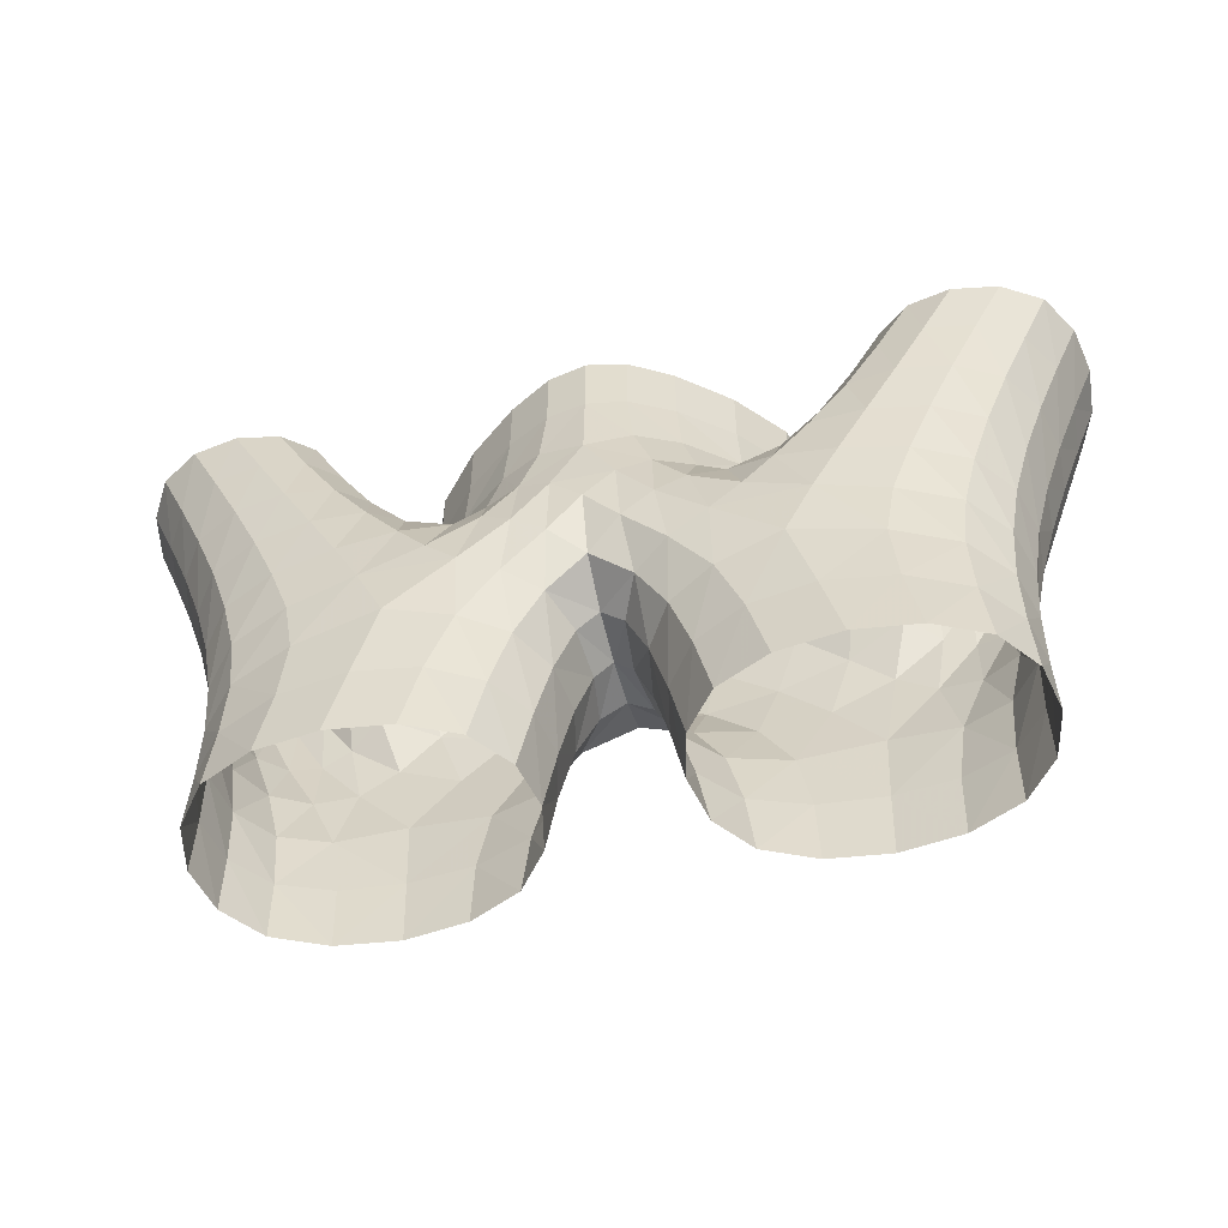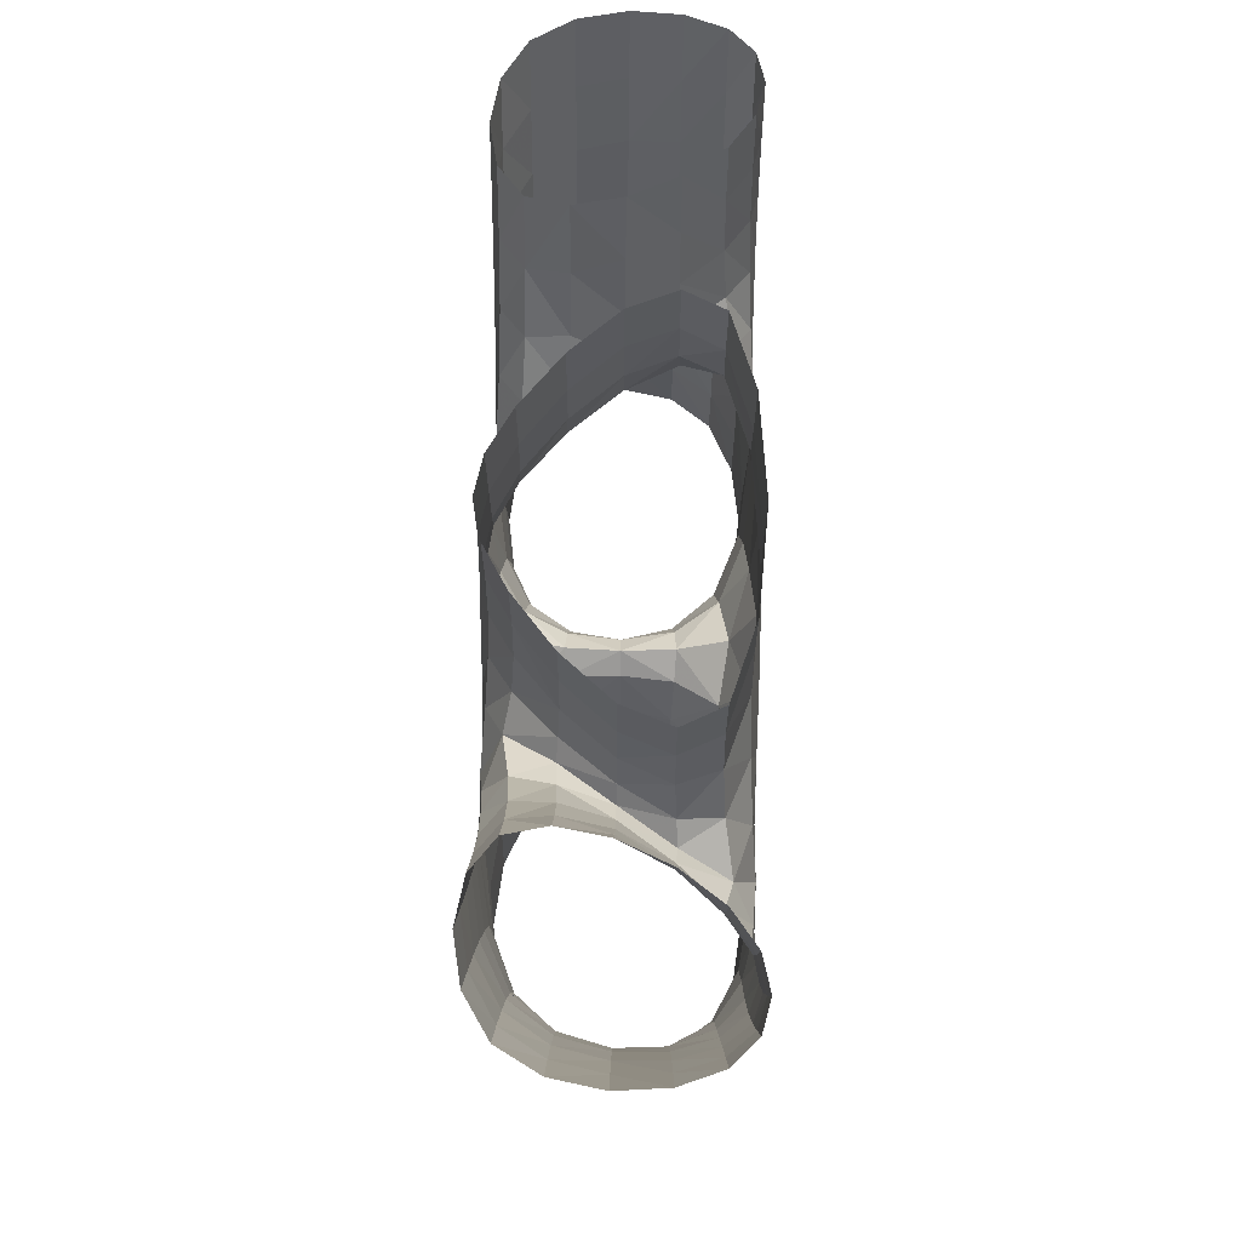
<metadata>
{"format":"obj","ext":"obj","renderer":"f3d","projection":"perspective","resolution":1024,"background":"white","views":[{"elev":-54.5,"azim":13.4,"up":"+Z"},{"elev":67.4,"azim":91.0,"up":"+Z"}]}
</metadata>
<code>
v -0.6942 0.9822 -0.1779
v -0.5517 0.9403 -0.4616
v -0.8752 0.9797 -0.3954
v -0.4271 0.9488 -0.2528
v -0.3176 0.848 -0.4932
v -0.5082 0.9811 0.0007656
v -0.2386 0.9622 -0.08069
v -0.2056 0.8606 -0.301
v -0.8595 0.9688 -0.7094
v -0.5984 0.9375 -0.7188
v -0.85 0.9688 -1
v -0.3742 0.8438 -0.7344
v -0.4031 0.8438 -1
v -0.6063 0.9375 -1
v -1.145 0.9375 -0.4512
v -1.302 0.8438 -0.7344
v -1.326 0.8438 -0.4756
v -1.094 0.9375 -1
v -1.105 0.9375 -0.7188
v -1.085 0.9794 -0.1612
v -1.246 0.9375 -0.2109
v -1.25 0.9749 0.04535
v -1.385 0.8438 -0.2305
v -1.367 0.9375 0.01953
v -0.9375 0.98 -0.05875
v -0.782 0.9622 0.08375
v -1.134 0.9622 0.09938
v -1.009 0.893 0.181
v -5.96e-10 0.0199 0.3984
v -0.2461 0.05125 0.2537
v -0.1201 0.01781 0.1799
v -0.2569 0.01891 0.0007656
v -0.3398 0.152 0.4936
v -0.1769 0.05969 0.4619
v -0.3908 0.1394 0.3025
v -0.3719 0.03781 0.08375
v 0.1201 0.01781 0.1799
v 0.1318 0.03781 -0.08069
v 0.2569 0.01891 0.0007656
v -0.1318 0.03781 -0.08069
v 0 0.02 0.066
v 0 0.107 -0.1744
v 0.2461 0.05125 0.2537
v 0.1769 0.05969 0.4619
v 0.3398 0.152 0.4936
v 0.3719 0.03781 0.08375
v 0.3908 0.1394 0.3025
v 0 0.03125 0.7094
v 0.1539 0.0625 0.7188
v 0 0.03125 1
v 0.3228 0.1562 0.7344
v 0.1539 0.0625 1
v -0.1539 0.0625 0.7188
v -0.1539 0.0625 1
v -0.3228 0.1562 0.7344
v -1.149 0.03055 0.5046
v -1.244 0.0625 0.2578
v -1.023 0.02844 0.2685
v -1.147 0.0625 0.01953
v -0.906 0.02508 0.04535
v -1.352 0.0625 0.502
v -1.434 0.1562 0.2539
v -1.355 0.1562 0.009766
v -0.9644 0.05969 0.5103
v -0.8182 0.05125 0.2912
v -0.8497 0.152 0.5174
v -0.6798 0.03781 0.09938
v -0.6988 0.1394 0.3197
v -1.103 0.0625 0.75
v -1.277 0.03125 0.75
v -1.237 0.0625 1
v -1.406 0.03125 1
v -0.9868 0.1562 0.75
v -1.117 0.1562 1
v -1.468 0.0625 0.75
v -1.529 0.1562 0.501
v -1.587 0.0625 1
v -1.634 0.1562 0.75
v -0.2812 0.9822 0.1799
v -0.4479 0.9403 0.4619
v 0 0.9801 0.3984
v -0.5973 0.9488 0.2537
v -0.7234 0.848 0.4936
v -0.826 0.8606 0.3025
v 0 0.9688 0.7094
v -0.3981 0.9375 0.7188
v 0 0.9688 1
v -0.6892 0.8438 0.7344
v -0.3981 0.9375 1
v 0.4479 0.9403 0.4619
v 0.6892 0.8438 0.7344
v 0.7234 0.848 0.4936
v 0.3981 0.9375 0.7188
v 0.3981 0.9375 1
v 0.2812 0.9822 0.1799
v 0.5973 0.9488 0.2537
v 0.5082 0.9811 0.0007656
v 0.826 0.8606 0.3025
v 0.782 0.9622 0.08375
v 0 0.98 0.066
v 0.2386 0.9622 -0.08069
v -1.192e-09 0.893 -0.1744
v -1.459 0.9695 0.5046
v -1.469 0.9375 0.2578
v -1.557 0.9375 0.502
v -1.547 0.8438 0.2539
v -1.632 0.8438 0.501
v -1.37 0.9716 0.2685
v -1.465 0.8438 0.009766
v -1.528 0.9688 0.75
v -1.635 0.9375 0.75
v -1.589 0.9688 1
v -1.718 0.8438 0.75
v -1.709 0.9375 1
v -1.405 0.9375 0.75
v -1.343 0.9403 0.5103
v -1.272 0.8438 0.75
v -1.212 0.848 0.5174
v -1.456 0.9375 1
v -1.324 0.8438 1
v -1.261 0.9488 0.2912
v -1.138 0.8606 0.3197
v -1.681 0.5 0.5002
v -1.734 0.3125 0.75
v -1.775 0.5 0.75
v -1.837 0.3125 1
v -1.875 0.5 1
v -1.635 0.3125 0.5004
v -1.744 0.1562 1
v -1.767 0.6875 0.75
v -1.676 0.6875 0.5004
v -1.862 0.6875 1
v -1.805 0.8438 1
v -1.598 0.5 0.2508
v -1.594 0.6875 0.2516
v -1.532 0.5 0.001953
v -1.523 0.6875 0.003906
v -1.549 0.3125 0.2516
v -1.479 0.3125 0.003906
v -1.464 0.5 -0.4951
v -1.433 0.3125 -0.2422
v -1.488 0.5 -0.2461
v -1.41 0.3125 -0.4902
v -1.296 0.1562 -0.2305
v -1.434 0.6875 -0.4902
v -1.469 0.6875 -0.2422
v -1.421 0.6875 -0.7437
v -1.457 0.5 -0.7469
v -1.419 0.6875 -1
v -1.459 0.5 -1
v -1.297 0.8438 -1
v -1.409 0.3125 -0.7437
v -1.272 0.1562 -0.7344
v -1.265 0.1562 -0.4756
v -1.419 0.3125 -1
v -1.297 0.1562 -1
v -0.5331 0.3097 0.515
v -0.69 0.5 0.7469
v -0.7005 0.5 0.5231
v -0.5219 0.3125 1
v -0.69 0.5 1
v -0.5219 0.3125 0.7437
v -0.3228 0.1562 1
v -0.7661 0.6875 0.7437
v -0.7858 0.6903 0.515
v -0.7661 0.6875 1
v -0.6892 0.8438 1
v -0.7321 0.5 0.3581
v -0.8447 0.6988 0.3413
v -0.7844 0.5 0.2911
v -0.9222 0.7044 0.2697
v -0.5668 0.3012 0.3413
v -0.6312 0.2956 0.2697
v -0.5034 0.107 0.181
v 1.635 0.3125 0.5004
v 1.598 0.5 0.2508
v 1.681 0.5 0.5002
v 1.549 0.3125 0.2516
v 1.532 0.5 0.001953
v 1.529 0.1562 0.501
v 1.434 0.1562 0.2539
v 1.479 0.3125 0.003906
v 1.676 0.6875 0.5004
v 1.594 0.6875 0.2516
v 1.632 0.8438 0.501
v 1.523 0.6875 0.003906
v 1.547 0.8438 0.2539
v 1.767 0.6875 0.75
v 1.775 0.5 0.75
v 1.862 0.6875 1
v 1.875 0.5 1
v 1.718 0.8438 0.75
v 1.805 0.8438 1
v 1.734 0.3125 0.75
v 1.634 0.1562 0.75
v 1.838 0.3125 1
v 1.744 0.1562 1
v -0.8553 0.3097 0.5244
v -0.8571 0.5 0.3612
v -0.9418 0.5 0.5278
v -0.7347 0.3013 0.3475
v -0.9973 0.6988 0.3475
v -1.07 0.6903 0.5244
v -1.03 0.5 0.75
v -1.139 0.6875 0.75
v -1.12 0.5 1
v -1.206 0.6875 1
v -0.971 0.3125 0.75
v -1.084 0.3125 1
v 0.7005 0.5 0.5231
v 0.5668 0.3013 0.3413
v 0.7321 0.5 0.3581
v 0.6312 0.2956 0.2697
v 0.7844 0.5 0.2911
v 0.5331 0.3097 0.515
v 0.5034 0.107 0.181
v 0.7858 0.6903 0.515
v 0.8447 0.6988 0.3413
v 0.9222 0.7044 0.2697
v 0.7661 0.6875 0.7437
v 0.69 0.5 0.7469
v 0.7661 0.6875 1
v 0.69 0.5 1
v 0.6892 0.8438 1
v 0.5219 0.3125 1
v 0.5219 0.3125 0.7437
v 0.3228 0.1562 1
v 1.464 0.5 -0.4951
v 1.409 0.3125 -0.7437
v 1.457 0.5 -0.7469
v 1.419 0.3125 -1
v 1.459 0.5 -1
v 1.41 0.3125 -0.4902
v 1.272 0.1562 -0.7344
v 1.297 0.1562 -1
v 1.421 0.6875 -0.7437
v 1.434 0.6875 -0.4902
v 1.302 0.8438 -0.7344
v 1.326 0.8438 -0.4756
v 1.419 0.6875 -1
v 1.297 0.8438 -1
v 1.488 0.5 -0.2461
v 1.469 0.6875 -0.2422
v 1.385 0.8438 -0.2305
v 1.465 0.8438 0.009766
v 1.433 0.3125 -0.2422
v 1.296 0.1562 -0.2305
v 1.265 0.1562 -0.4756
v 1.355 0.1562 0.009766
v 0.6948 0.02035 -0.3954
v 0.5373 0.0625 -0.7188
v 0.7801 0.03125 -0.7094
v 0.6063 0.0625 -1
v 0.85 0.03125 -1
v 0.4417 0.05969 -0.4616
v 0.3437 0.1562 -0.7344
v 0.4031 0.1562 -1
v 1.024 0.0625 -0.4512
v 1.044 0.0625 -0.7188
v 1.094 0.0625 -1
v 0.8036 0.02063 -0.1612
v 1.067 0.0625 -0.2109
v 0.906 0.02508 0.04535
v 1.147 0.0625 0.01953
v 0.4454 0.01781 -0.1779
v 0.6798 0.03781 0.09938
v 0.5649 0.02 -0.05875
v 0.2928 0.05125 -0.2528
v 0.2672 0.152 -0.4932
v 0.1567 0.1394 -0.301
v 0.9418 0.5 0.5278
v 0.9973 0.6988 0.3475
v 0.8571 0.5 0.3612
v 1.07 0.6903 0.5244
v 1.138 0.8606 0.3197
v 1.009 0.893 0.181
v 0.8553 0.3097 0.5244
v 0.7347 0.3012 0.3475
v 0.8497 0.152 0.5174
v 0.6988 0.1394 0.3197
v 0.971 0.3125 0.75
v 1.03 0.5 0.75
v 1.084 0.3125 1
v 1.12 0.5 1
v 0.9868 0.1562 0.75
v 1.139 0.6875 0.75
v 1.212 0.848 0.5174
v 1.206 0.6875 1
v 1.272 0.8438 0.75
v 1.459 0.9695 0.5046
v 1.469 0.9375 0.2578
v 1.37 0.9716 0.2685
v 1.367 0.9375 0.01953
v 1.25 0.9749 0.04535
v 1.557 0.9375 0.502
v 1.343 0.9403 0.5103
v 1.261 0.9488 0.2912
v 1.134 0.9622 0.09938
v 1.405 0.9375 0.75
v 1.528 0.9688 0.75
v 1.456 0.9375 1
v 1.589 0.9688 1
v 1.324 0.8438 1
v 1.635 0.9375 0.75
v 1.709 0.9375 1
v 0.9644 0.05969 0.5103
v 1.023 0.02844 0.2685
v 1.149 0.03055 0.5046
v 0.8182 0.05125 0.2912
v 1.244 0.0625 0.2578
v 1.352 0.0625 0.502
v 1.277 0.03125 0.75
v 1.468 0.0625 0.75
v 1.406 0.03125 1
v 1.588 0.0625 1
v 1.103 0.0625 0.75
v 1.237 0.0625 1
v 1.117 0.1562 1
v -1.024 0.0625 -0.4512
v -0.7801 0.03125 -0.7094
v -0.6948 0.02035 -0.3954
v -1.044 0.0625 -0.7188
v -0.85 0.03125 -1
v -1.094 0.0625 -1
v -0.5373 0.0625 -0.7188
v -0.4417 0.05969 -0.4616
v -0.3437 0.1562 -0.7344
v -0.2672 0.152 -0.4932
v -0.6063 0.0625 -1
v -0.4031 0.1562 -1
v -0.4454 0.01781 -0.1779
v -0.2928 0.05125 -0.2528
v -0.1567 0.1394 -0.301
v -0.8036 0.02063 -0.1612
v -0.5649 0.02 -0.05875
v -1.067 0.0625 -0.2109
v 0.8752 0.9797 -0.3954
v 0.9375 0.98 -0.05875
v 1.085 0.9794 -0.1612
v 0.6942 0.9822 -0.1779
v 1.145 0.9375 -0.4512
v 1.246 0.9375 -0.2109
v 0.8595 0.9688 -0.7094
v 1.094 0.9375 -1
v 0.85 0.9688 -1
v 1.105 0.9375 -0.7188
v 0.5517 0.9403 -0.4616
v 0.3742 0.8438 -0.7344
v 0.3176 0.848 -0.4932
v 0.5984 0.9375 -0.7188
v 0.4031 0.8438 -1
v 0.4271 0.9488 -0.2528
v 0.2056 0.8606 -0.301
v 0.1654 0.3097 -0.5148
v 0.07147 0.5 -0.3576
v 0.1373 0.5 -0.523
v 0.08684 0.3013 -0.3403
v 0 0.5 -0.2896
v 0 0.2956 -0.2666
v 0.1837 0.6903 -0.5148
v 0.09906 0.6988 -0.3403
v 0 0.7044 -0.2666
v 0.1918 0.5 -0.7469
v 0.2397 0.6875 -0.7437
v 0.2406 0.5 -1
v 0.2812 0.6875 -1
v 0.2275 0.3125 -0.7437
v 0.2812 0.3125 -1
v -0.1837 0.6903 -0.5148
v -0.07147 0.5 -0.3576
v -0.1373 0.5 -0.523
v -0.09906 0.6988 -0.3403
v -0.1654 0.3097 -0.5148
v -0.08684 0.3012 -0.3403
v -0.1918 0.5 -0.7469
v -0.2275 0.3125 -0.7437
v -0.2406 0.5 -1
v -0.2812 0.3125 -1
v -0.2397 0.6875 -0.7437
v -0.2812 0.6875 -1
v 0.6063 0.9375 -1
f 1 2 3
f 4 5 2
f 6 4 1
f 7 8 4
f 2 9 3
f 10 11 9
f 2 12 10
f 10 13 14
f 9 15 3
f 15 16 17
f 9 18 19
f 18 16 19
f 15 20 3
f 21 22 20
f 17 21 15
f 23 24 21
f 3 25 1
f 1 26 6
f 20 27 25
f 25 28 26
f 29 30 31
f 30 32 31
f 33 30 34
f 35 36 30
f 31 37 29
f 37 38 39
f 31 40 41
f 41 42 38
f 29 43 44
f 43 45 44
f 39 43 37
f 46 47 43
f 44 48 29
f 49 50 48
f 45 49 44
f 51 52 49
f 48 34 29
f 53 33 34
f 50 53 48
f 54 55 53
f 56 57 58
f 58 59 60
f 61 62 57
f 57 63 59
f 58 64 56
f 65 66 64
f 60 65 58
f 67 68 65
f 56 69 70
f 70 71 72
f 64 73 69
f 69 74 71
f 70 61 56
f 75 76 61
f 72 75 70
f 77 78 75
f 79 80 81
f 82 83 80
f 6 82 79
f 26 84 82
f 80 85 81
f 86 87 85
f 80 88 86
f 88 89 86
f 85 90 81
f 90 91 92
f 87 93 85
f 94 91 93
f 90 95 81
f 96 97 95
f 92 96 90
f 98 99 96
f 81 100 79
f 79 7 6
f 95 101 100
f 100 102 7
f 103 104 105
f 105 106 107
f 108 24 104
f 104 109 106
f 105 110 103
f 111 112 110
f 107 111 105
f 113 114 111
f 103 115 116
f 116 117 118
f 110 119 115
f 115 120 117
f 116 108 103
f 121 22 108
f 118 121 116
f 122 27 121
f 123 124 125
f 125 126 127
f 128 78 124
f 124 129 126
f 123 130 131
f 131 113 107
f 125 132 130
f 130 133 113
f 131 134 123
f 135 136 134
f 107 135 131
f 106 137 135
f 134 128 123
f 138 76 128
f 136 138 134
f 139 62 138
f 140 141 142
f 142 139 136
f 143 144 141
f 141 63 139
f 142 145 140
f 145 23 17
f 136 146 142
f 146 109 23
f 140 147 148
f 148 149 150
f 145 16 147
f 147 151 149
f 140 152 143
f 143 153 154
f 148 155 152
f 152 156 153
f 157 158 159
f 158 160 161
f 157 55 162
f 162 163 160
f 159 164 165
f 165 88 83
f 158 166 164
f 164 167 88
f 165 168 159
f 169 170 168
f 83 169 165
f 84 171 169
f 159 172 157
f 157 35 33
f 168 173 172
f 172 174 35
f 175 176 177
f 178 179 176
f 180 178 175
f 181 182 178
f 176 183 177
f 184 185 183
f 179 184 176
f 186 187 184
f 177 188 189
f 189 190 191
f 183 192 188
f 188 193 190
f 177 194 175
f 175 195 180
f 189 196 194
f 194 197 195
f 198 199 200
f 201 170 199
f 66 201 198
f 68 173 201
f 200 202 203
f 203 122 118
f 199 171 202
f 202 28 122
f 203 204 200
f 205 206 204
f 118 205 203
f 117 207 205
f 200 208 198
f 198 73 66
f 204 209 208
f 209 73 208
f 210 211 212
f 212 213 214
f 215 47 211
f 211 216 213
f 212 217 210
f 218 92 217
f 214 218 212
f 219 98 218
f 210 220 221
f 221 222 223
f 217 91 220
f 220 224 222
f 221 215 210
f 215 51 45
f 221 225 226
f 226 227 51
f 228 229 230
f 230 231 232
f 233 234 229
f 229 235 231
f 228 236 237
f 237 238 239
f 230 240 236
f 236 241 238
f 237 242 228
f 243 179 242
f 237 244 243
f 243 245 186
f 228 246 233
f 233 247 248
f 242 182 246
f 246 249 247
f 250 251 252
f 252 253 254
f 255 256 251
f 251 257 253
f 252 258 250
f 259 248 258
f 254 259 252
f 260 234 259
f 258 261 250
f 262 263 261
f 248 262 258
f 247 264 262
f 261 265 250
f 265 46 39
f 261 266 267
f 267 216 46
f 265 255 250
f 268 269 255
f 39 268 265
f 38 270 268
f 271 272 273
f 273 219 214
f 274 275 272
f 272 276 219
f 273 277 271
f 278 279 277
f 214 278 273
f 213 280 278
f 271 281 282
f 282 283 284
f 277 285 281
f 285 283 281
f 282 274 271
f 286 287 274
f 284 286 282
f 288 289 286
f 290 291 292
f 292 293 294
f 295 187 291
f 291 245 293
f 292 296 290
f 297 287 296
f 294 297 292
f 298 275 297
f 290 299 300
f 300 301 302
f 296 289 299
f 299 303 301
f 300 295 290
f 304 185 295
f 302 304 300
f 305 192 304
f 306 307 308
f 309 263 307
f 279 309 306
f 280 266 309
f 308 310 311
f 311 181 180
f 307 264 310
f 310 249 181
f 311 312 308
f 313 314 312
f 180 313 311
f 195 315 313
f 308 316 306
f 306 285 279
f 312 317 316
f 316 318 285
f 319 320 321
f 322 323 320
f 154 322 319
f 153 324 322
f 321 325 326
f 326 327 328
f 320 329 325
f 325 330 327
f 326 331 321
f 332 32 331
f 328 332 326
f 333 40 332
f 331 334 321
f 334 67 60
f 331 36 335
f 335 174 67
f 334 319 321
f 336 154 319
f 60 336 334
f 59 144 336
f 337 338 339
f 339 298 294
f 340 99 338
f 338 276 298
f 339 341 337
f 342 239 341
f 294 342 339
f 293 244 342
f 341 343 337
f 343 344 345
f 341 238 346
f 238 344 346
f 343 347 337
f 347 348 349
f 345 350 343
f 350 351 348
f 347 340 337
f 352 97 340
f 349 352 347
f 353 101 352
f 354 355 356
f 357 358 355
f 354 270 357
f 270 359 357
f 355 360 356
f 360 353 349
f 358 361 355
f 362 353 361
f 360 363 356
f 364 365 363
f 349 364 360
f 348 366 364
f 363 354 356
f 367 269 354
f 365 367 363
f 368 256 367
f 369 370 371
f 372 358 370
f 369 8 372
f 8 362 372
f 370 373 371
f 373 333 328
f 358 374 370
f 359 333 374
f 373 375 371
f 376 377 375
f 328 376 373
f 327 378 376
f 375 369 371
f 379 5 369
f 377 379 375
f 380 12 379
f 1 4 2
f 4 8 5
f 6 7 4
f 7 102 8
f 2 10 9
f 10 14 11
f 2 5 12
f 10 12 13
f 9 19 15
f 15 19 16
f 9 11 18
f 18 151 16
f 15 21 20
f 21 24 22
f 17 23 21
f 23 109 24
f 3 20 25
f 1 25 26
f 20 22 27
f 25 27 28
f 29 34 30
f 30 36 32
f 33 35 30
f 35 174 36
f 31 41 37
f 37 41 38
f 31 32 40
f 41 40 42
f 29 37 43
f 43 47 45
f 39 46 43
f 46 216 47
f 44 49 48
f 49 52 50
f 45 51 49
f 51 227 52
f 48 53 34
f 53 55 33
f 50 54 53
f 54 163 55
f 56 61 57
f 58 57 59
f 61 76 62
f 57 62 63
f 58 65 64
f 65 68 66
f 60 67 65
f 67 174 68
f 56 64 69
f 70 69 71
f 64 66 73
f 69 73 74
f 70 75 61
f 75 78 76
f 72 77 75
f 77 129 78
f 79 82 80
f 82 84 83
f 6 26 82
f 26 28 84
f 80 86 85
f 86 89 87
f 80 83 88
f 88 167 89
f 85 93 90
f 90 93 91
f 87 94 93
f 94 224 91
f 90 96 95
f 96 99 97
f 92 98 96
f 98 276 99
f 81 95 100
f 79 100 7
f 95 97 101
f 100 101 102
f 103 108 104
f 105 104 106
f 108 22 24
f 104 24 109
f 105 111 110
f 111 114 112
f 107 113 111
f 113 133 114
f 103 110 115
f 116 115 117
f 110 112 119
f 115 119 120
f 116 121 108
f 121 27 22
f 118 122 121
f 122 28 27
f 123 128 124
f 125 124 126
f 128 76 78
f 124 78 129
f 123 125 130
f 131 130 113
f 125 127 132
f 130 132 133
f 131 135 134
f 135 137 136
f 107 106 135
f 106 109 137
f 134 138 128
f 138 62 76
f 136 139 138
f 139 63 62
f 140 143 141
f 142 141 139
f 143 154 144
f 141 144 63
f 142 146 145
f 145 146 23
f 136 137 146
f 146 137 109
f 140 145 147
f 148 147 149
f 145 17 16
f 147 16 151
f 140 148 152
f 143 152 153
f 148 150 155
f 152 155 156
f 157 162 158
f 158 162 160
f 157 33 55
f 162 55 163
f 159 158 164
f 165 164 88
f 158 161 166
f 164 166 167
f 165 169 168
f 169 171 170
f 83 84 169
f 84 28 171
f 159 168 172
f 157 172 35
f 168 170 173
f 172 173 174
f 175 178 176
f 178 182 179
f 180 181 178
f 181 249 182
f 176 184 183
f 184 187 185
f 179 186 184
f 186 245 187
f 177 183 188
f 189 188 190
f 183 185 192
f 188 192 193
f 177 189 194
f 175 194 195
f 189 191 196
f 194 196 197
f 198 201 199
f 201 173 170
f 66 68 201
f 68 174 173
f 200 199 202
f 203 202 122
f 199 170 171
f 202 171 28
f 203 205 204
f 205 207 206
f 118 117 205
f 117 120 207
f 200 204 208
f 198 208 73
f 204 206 209
f 209 74 73
f 210 215 211
f 212 211 213
f 215 45 47
f 211 47 216
f 212 218 217
f 218 98 92
f 214 219 218
f 219 276 98
f 210 217 220
f 221 220 222
f 217 92 91
f 220 91 224
f 221 226 215
f 215 226 51
f 221 223 225
f 226 225 227
f 228 233 229
f 230 229 231
f 233 248 234
f 229 234 235
f 228 230 236
f 237 236 238
f 230 232 240
f 236 240 241
f 237 243 242
f 243 186 179
f 237 239 244
f 243 244 245
f 228 242 246
f 233 246 247
f 242 179 182
f 246 182 249
f 250 255 251
f 252 251 253
f 255 269 256
f 251 256 257
f 252 259 258
f 259 234 248
f 254 260 259
f 260 235 234
f 258 262 261
f 262 264 263
f 248 247 262
f 247 249 264
f 261 267 265
f 265 267 46
f 261 263 266
f 267 266 216
f 265 268 255
f 268 270 269
f 39 38 268
f 38 42 270
f 271 274 272
f 273 272 219
f 274 287 275
f 272 275 276
f 273 278 277
f 278 280 279
f 214 213 278
f 213 216 280
f 271 277 281
f 282 281 283
f 277 279 285
f 285 318 283
f 282 286 274
f 286 289 287
f 284 288 286
f 288 303 289
f 290 295 291
f 292 291 293
f 295 185 187
f 291 187 245
f 292 297 296
f 297 275 287
f 294 298 297
f 298 276 275
f 290 296 299
f 300 299 301
f 296 287 289
f 299 289 303
f 300 304 295
f 304 192 185
f 302 305 304
f 305 193 192
f 306 309 307
f 309 266 263
f 279 280 309
f 280 216 266
f 308 307 310
f 311 310 181
f 307 263 264
f 310 264 249
f 311 313 312
f 313 315 314
f 180 195 313
f 195 197 315
f 308 312 316
f 306 316 285
f 312 314 317
f 316 317 318
f 319 322 320
f 322 324 323
f 154 153 322
f 153 156 324
f 321 320 325
f 326 325 327
f 320 323 329
f 325 329 330
f 326 332 331
f 332 40 32
f 328 333 332
f 333 42 40
f 331 335 334
f 334 335 67
f 331 32 36
f 335 36 174
f 334 336 319
f 336 144 154
f 60 59 336
f 59 63 144
f 337 340 338
f 339 338 298
f 340 97 99
f 338 99 276
f 339 342 341
f 342 244 239
f 294 293 342
f 293 245 244
f 341 346 343
f 343 346 344
f 341 239 238
f 238 241 344
f 343 350 347
f 347 350 348
f 345 381 350
f 350 381 351
f 347 352 340
f 352 101 97
f 349 353 352
f 353 102 101
f 354 357 355
f 357 359 358
f 354 269 270
f 270 42 359
f 355 361 360
f 360 361 353
f 358 362 361
f 362 102 353
f 360 364 363
f 364 366 365
f 349 348 364
f 348 351 366
f 363 367 354
f 367 256 269
f 365 368 367
f 368 257 256
f 369 372 370
f 372 362 358
f 369 5 8
f 8 102 362
f 370 374 373
f 373 374 333
f 358 359 374
f 359 42 333
f 373 376 375
f 376 378 377
f 328 327 376
f 327 330 378
f 375 379 369
f 379 12 5
f 377 380 379
f 380 13 12

</code>
